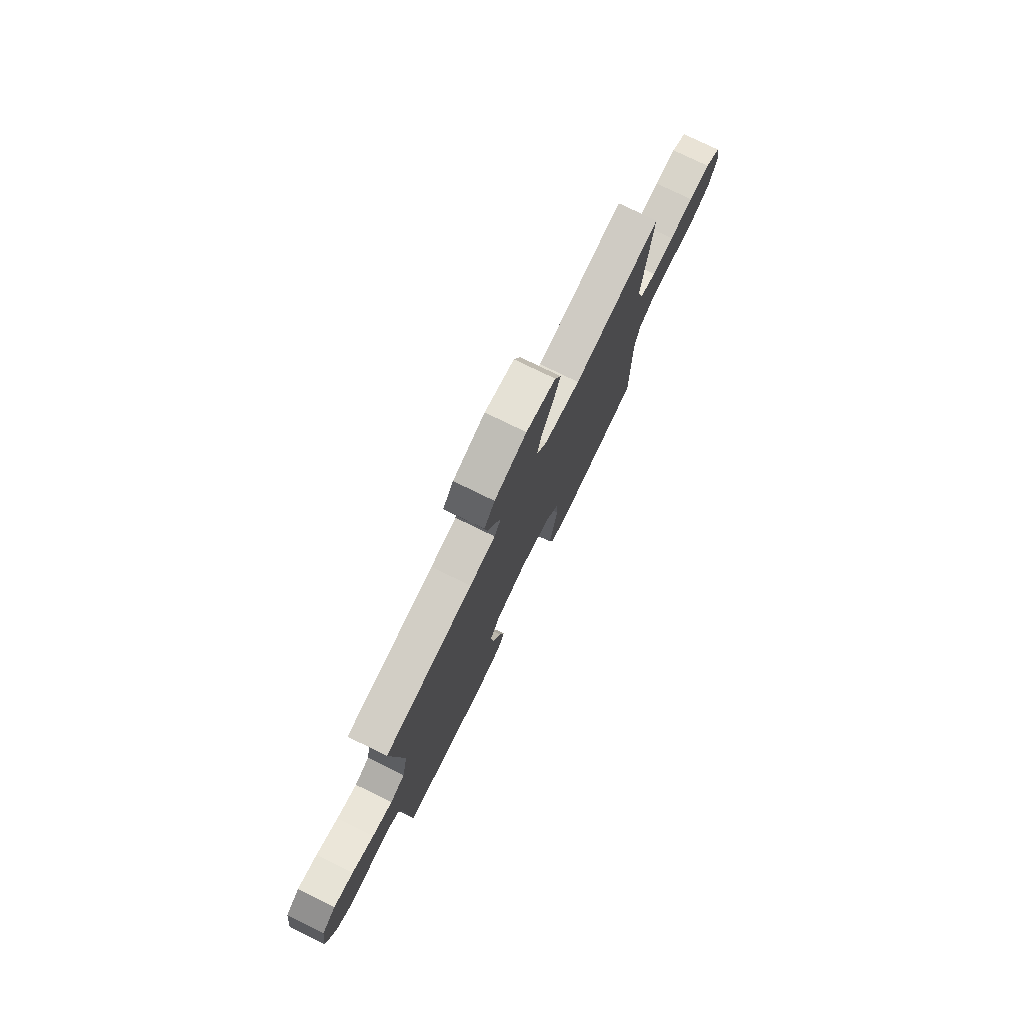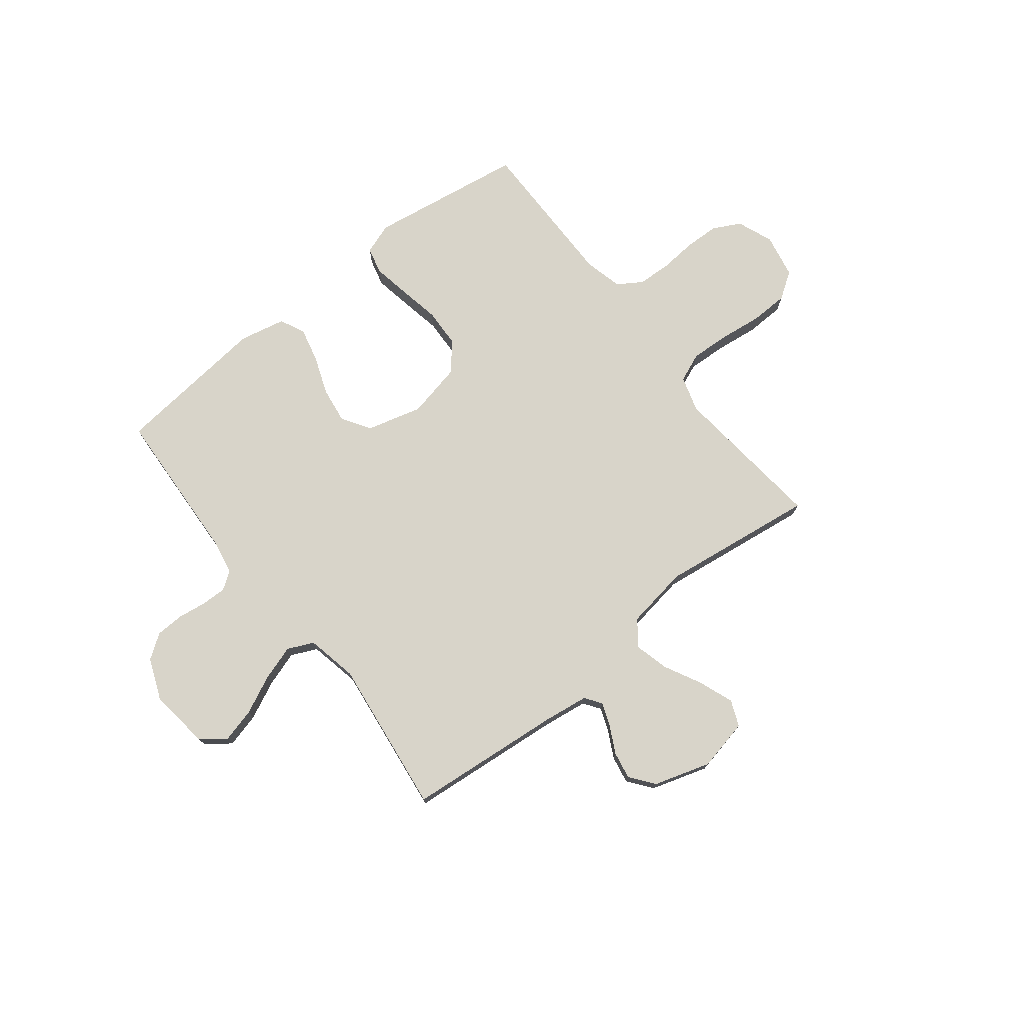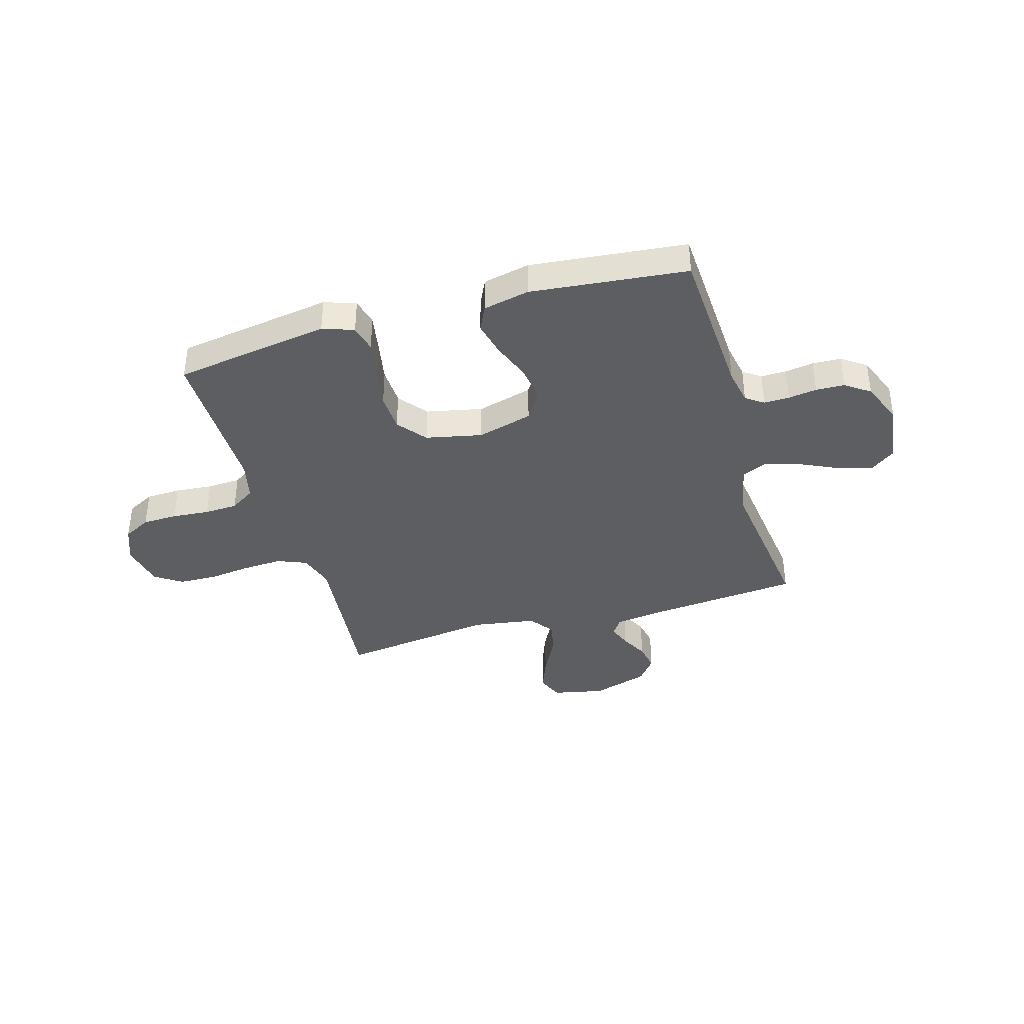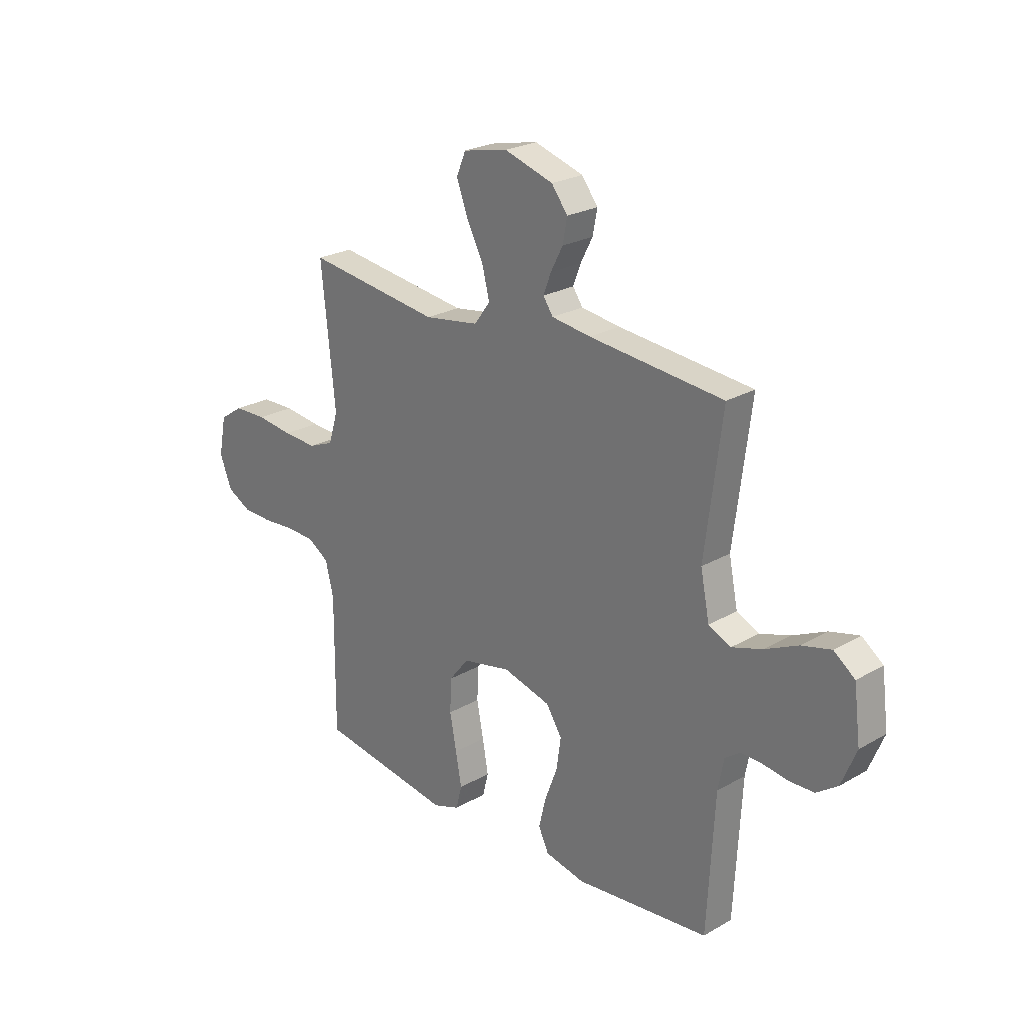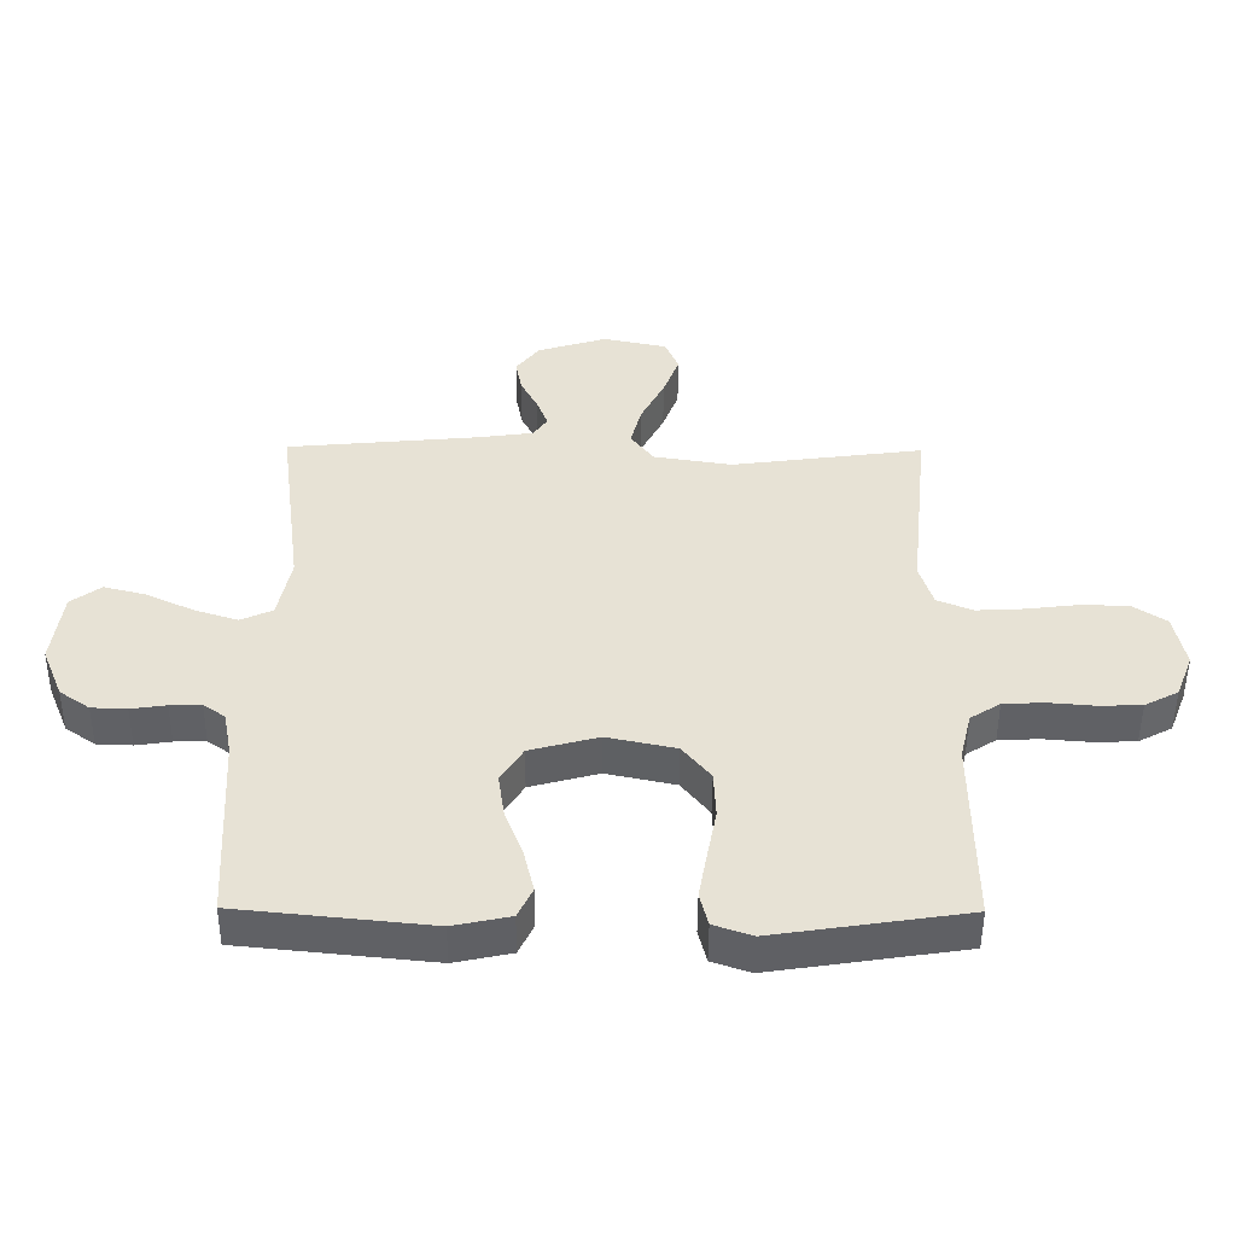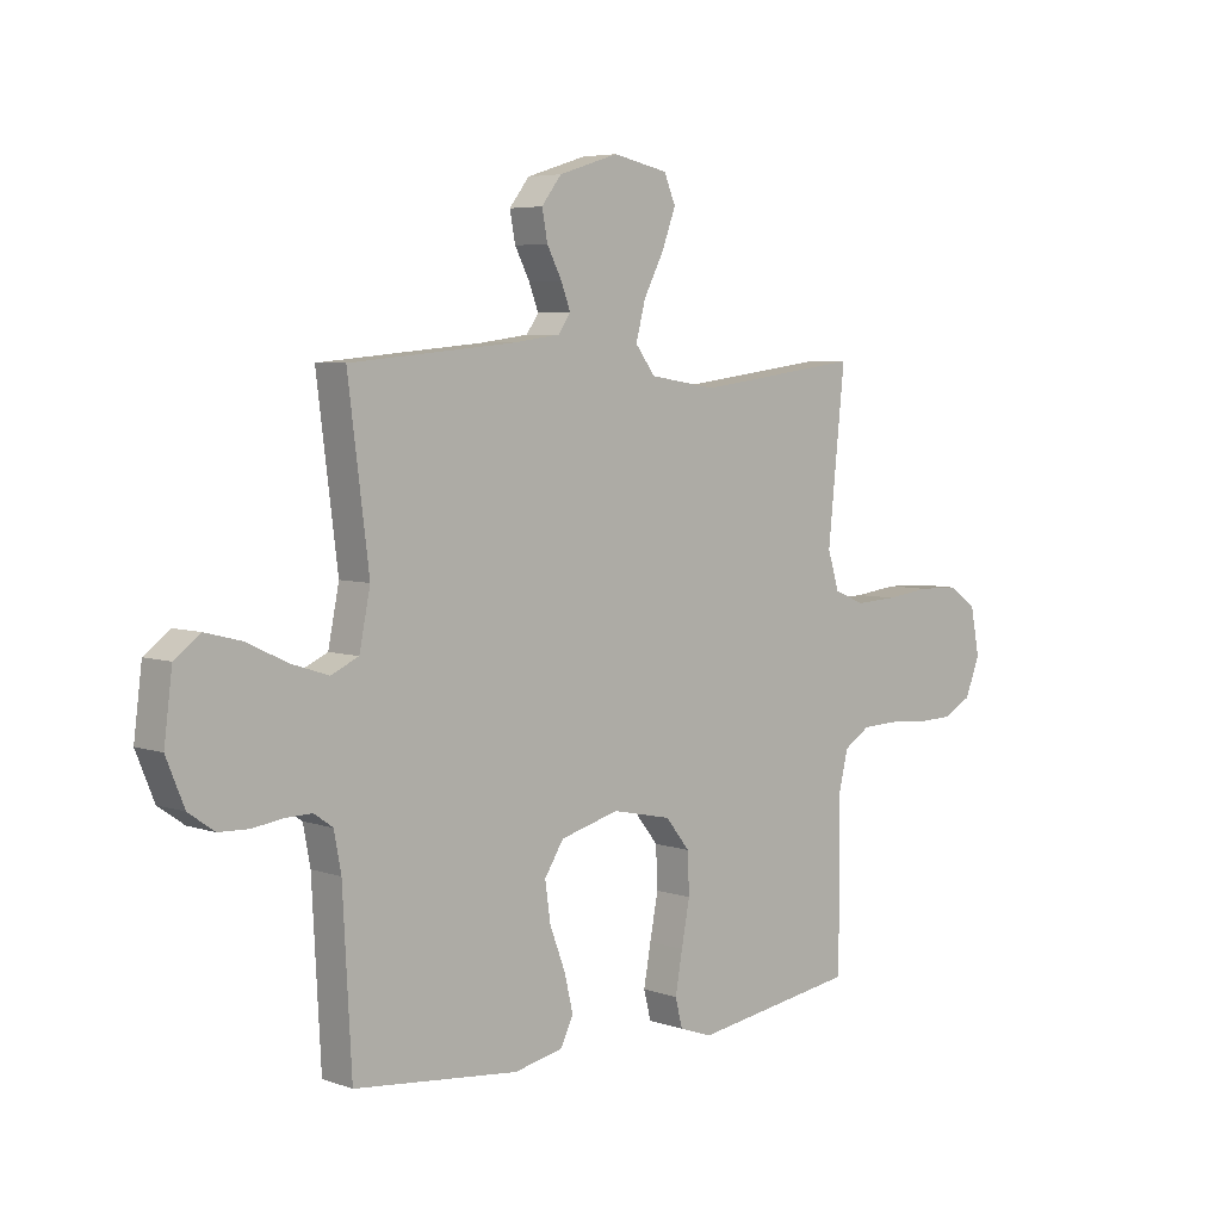
<metadata>
{"format":"obj","ext":"obj","renderer":"f3d","projection":"perspective","resolution":1024,"background":"white","views":[{"elev":76.8,"azim":-63.9,"up":"+Z"},{"elev":75.0,"azim":-38.3,"up":"+Y"},{"elev":-38.5,"azim":-163.8,"up":"+Y"},{"elev":24.2,"azim":-133.6,"up":"+Z"},{"elev":-49.7,"azim":-0.4,"up":"+Z"},{"elev":5.4,"azim":-43.2,"up":"+Z"}]}
</metadata>
<code>
v -0.5 0.07 0.5
v -0.2 0.07 0.528
v -0.113 0.07 0.54
v -0.091 0.07 0.572
v -0.108 0.07 0.617
v -0.135 0.07 0.669
v -0.145 0.07 0.722
v -0.109 0.07 0.769
v 0 0.07 0.803
v 0.1 0.07 0.782
v 0.121 0.07 0.732
v 0.096 0.07 0.665
v 0.059 0.07 0.593
v 0.042 0.07 0.527
v 0.078 0.07 0.479
v 0.2 0.07 0.46
v 0.5 0.07 0.5
v 0.469 0.07 0.2
v 0.49 0.07 0.132
v 0.546 0.07 0.109
v 0.622 0.07 0.113
v 0.703 0.07 0.123
v 0.777 0.07 0.121
v 0.829 0.07 0.086
v 0.846 0.07 0
v 0.819 0.07 -0.069
v 0.766 0.07 -0.097
v 0.699 0.07 -0.099
v 0.627 0.07 -0.093
v 0.563 0.07 -0.096
v 0.516 0.07 -0.126
v 0.498 0.07 -0.2
v 0.5 0.07 -0.5
v 0.2 0.07 -0.546
v 0.14 0.07 -0.525
v 0.127 0.07 -0.473
v 0.14 0.07 -0.4
v 0.155 0.07 -0.321
v 0.152 0.07 -0.247
v 0.108 0.07 -0.192
v 0 0.07 -0.169
v -0.107 0.07 -0.198
v -0.142 0.07 -0.253
v -0.132 0.07 -0.323
v -0.104 0.07 -0.397
v -0.088 0.07 -0.464
v -0.111 0.07 -0.512
v -0.2 0.07 -0.531
v -0.5 0.07 -0.5
v -0.516 0.07 -0.2
v -0.529 0.07 -0.131
v -0.563 0.07 -0.107
v -0.612 0.07 -0.108
v -0.667 0.07 -0.116
v -0.722 0.07 -0.114
v -0.769 0.07 -0.081
v -0.802 0.07 0
v -0.787 0.07 0.117
v -0.74 0.07 0.152
v -0.674 0.07 0.135
v -0.6 0.07 0.1
v -0.532 0.07 0.078
v -0.482 0.07 0.101
v -0.462 0.07 0.2
v -0.5 0 0.5
v -0.2 0 0.528
v -0.113 0 0.54
v -0.091 0 0.572
v -0.108 0 0.617
v -0.135 0 0.669
v -0.145 0 0.722
v -0.109 0 0.769
v 0 0 0.803
v 0.1 0 0.782
v 0.121 0 0.732
v 0.096 0 0.665
v 0.059 0 0.593
v 0.042 0 0.527
v 0.078 0 0.479
v 0.2 0 0.46
v 0.5 0 0.5
v 0.469 0 0.2
v 0.49 0 0.132
v 0.546 0 0.109
v 0.622 0 0.113
v 0.703 0 0.123
v 0.777 0 0.121
v 0.829 0 0.086
v 0.846 0 0
v 0.819 0 -0.069
v 0.766 0 -0.097
v 0.699 0 -0.099
v 0.627 0 -0.093
v 0.563 0 -0.096
v 0.516 0 -0.126
v 0.498 0 -0.2
v 0.5 0 -0.5
v 0.2 0 -0.546
v 0.14 0 -0.525
v 0.127 0 -0.473
v 0.14 0 -0.4
v 0.155 0 -0.321
v 0.152 0 -0.247
v 0.108 0 -0.192
v 0 0 -0.169
v -0.107 0 -0.198
v -0.142 0 -0.253
v -0.132 0 -0.323
v -0.104 0 -0.397
v -0.088 0 -0.464
v -0.111 0 -0.512
v -0.2 0 -0.531
v -0.5 0 -0.5
v -0.516 0 -0.2
v -0.529 0 -0.131
v -0.563 0 -0.107
v -0.612 0 -0.108
v -0.667 0 -0.116
v -0.722 0 -0.114
v -0.769 0 -0.081
v -0.802 0 0
v -0.787 0 0.117
v -0.74 0 0.152
v -0.674 0 0.135
v -0.6 0 0.1
v -0.532 0 0.078
v -0.482 0 0.101
v -0.462 0 0.2
f 59 60 61
f 58 59 61
f 57 58 61
f 56 57 61
f 55 56 61
f 54 55 61
f 53 54 61
f 52 53 61 62
f 51 52 62 63
f 48 49 50
f 47 48 50
f 46 47 50
f 45 46 50
f 44 45 50
f 50 51 63
f 44 50 63
f 43 44 63
f 36 37 38
f 35 36 38
f 34 35 38
f 33 34 38
f 32 33 38
f 31 32 38 39
f 30 31 39 40
f 27 28 29
f 26 27 29
f 25 26 29
f 24 25 29
f 23 24 29
f 22 23 29
f 21 22 29
f 20 21 29 30
f 30 40 41
f 20 30 41
f 19 20 41
f 16 17 18
f 19 41 42
f 18 19 42
f 16 18 42
f 15 16 42
f 11 12 13
f 10 11 13
f 9 10 13
f 8 9 13
f 7 8 13
f 6 7 13
f 5 6 13
f 4 5 13 14
f 64 1 2
f 64 2 3
f 63 64 3
f 43 63 3
f 15 42 43
f 14 15 43
f 4 14 43
f 3 4 43
f 125 124 123
f 125 123 122
f 125 122 121
f 125 121 120
f 125 120 119
f 125 119 118
f 125 118 117
f 126 125 117 116
f 127 126 116 115
f 114 113 112
f 114 112 111
f 114 111 110
f 114 110 109
f 114 109 108
f 127 115 114
f 127 114 108
f 127 108 107
f 102 101 100
f 102 100 99
f 102 99 98
f 102 98 97
f 102 97 96
f 103 102 96 95
f 104 103 95 94
f 93 92 91
f 93 91 90
f 93 90 89
f 93 89 88
f 93 88 87
f 93 87 86
f 93 86 85
f 94 93 85 84
f 105 104 94
f 105 94 84
f 105 84 83
f 82 81 80
f 106 105 83
f 106 83 82
f 106 82 80
f 106 80 79
f 77 76 75
f 77 75 74
f 77 74 73
f 77 73 72
f 77 72 71
f 77 71 70
f 77 70 69
f 78 77 69 68
f 66 65 128
f 67 66 128
f 67 128 127
f 67 127 107
f 107 106 79
f 107 79 78
f 107 78 68
f 107 68 67
f 1 65 66 2
f 2 66 67 3
f 3 67 68 4
f 4 68 69 5
f 5 69 70 6
f 6 70 71 7
f 7 71 72 8
f 8 72 73 9
f 9 73 74 10
f 10 74 75 11
f 11 75 76 12
f 12 76 77 13
f 13 77 78 14
f 14 78 79 15
f 15 79 80 16
f 16 80 81 17
f 17 81 82 18
f 18 82 83 19
f 19 83 84 20
f 20 84 85 21
f 21 85 86 22
f 22 86 87 23
f 23 87 88 24
f 24 88 89 25
f 25 89 90 26
f 26 90 91 27
f 27 91 92 28
f 28 92 93 29
f 29 93 94 30
f 30 94 95 31
f 31 95 96 32
f 32 96 97 33
f 33 97 98 34
f 34 98 99 35
f 35 99 100 36
f 36 100 101 37
f 37 101 102 38
f 38 102 103 39
f 39 103 104 40
f 40 104 105 41
f 41 105 106 42
f 42 106 107 43
f 43 107 108 44
f 44 108 109 45
f 45 109 110 46
f 46 110 111 47
f 47 111 112 48
f 48 112 113 49
f 49 113 114 50
f 50 114 115 51
f 51 115 116 52
f 52 116 117 53
f 53 117 118 54
f 54 118 119 55
f 55 119 120 56
f 56 120 121 57
f 57 121 122 58
f 58 122 123 59
f 59 123 124 60
f 60 124 125 61
f 61 125 126 62
f 62 126 127 63
f 63 127 128 64
f 64 128 65 1

</code>
